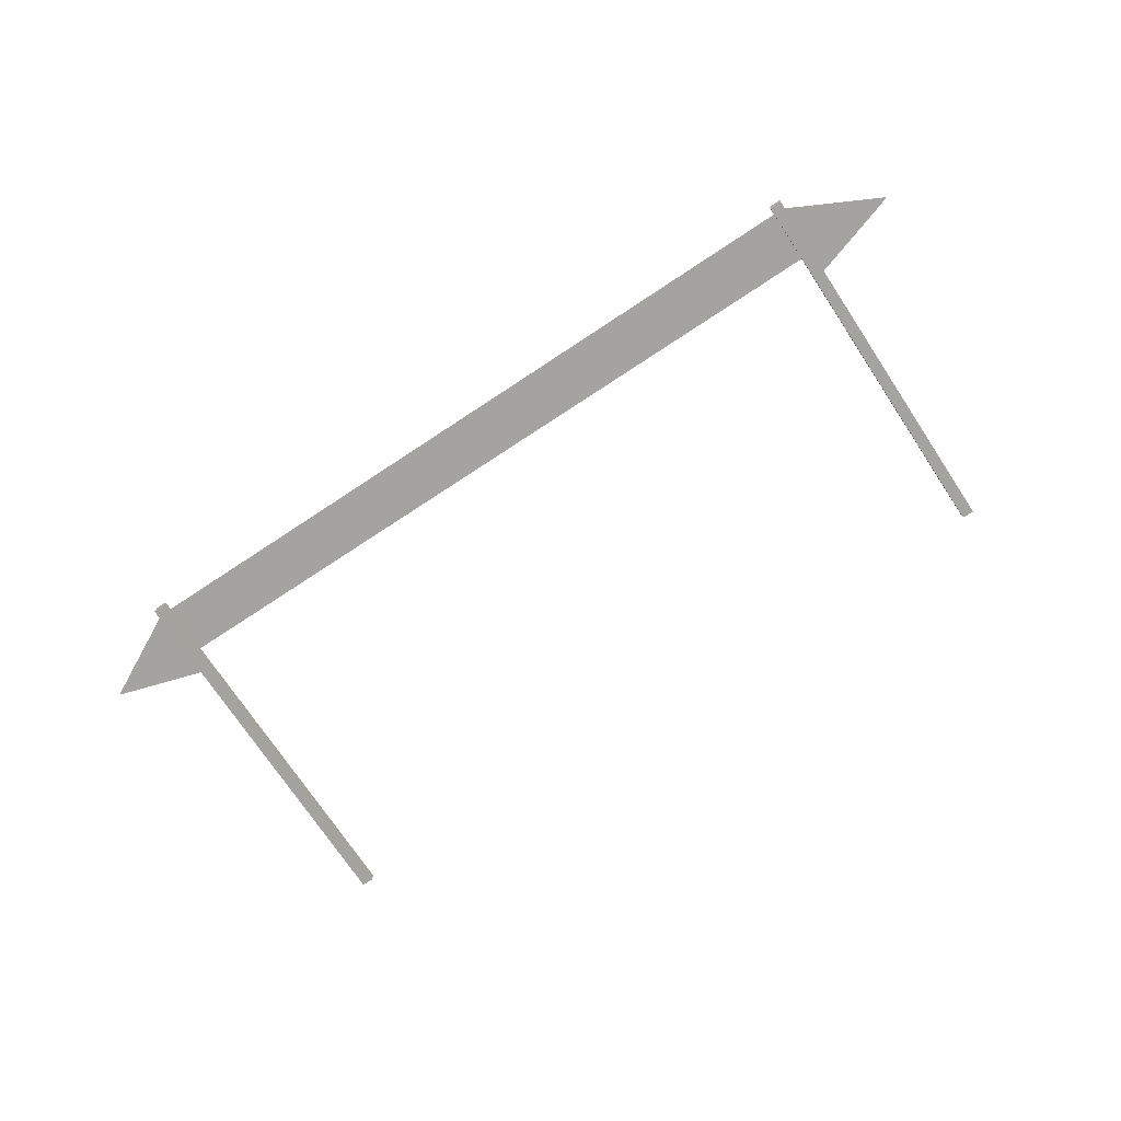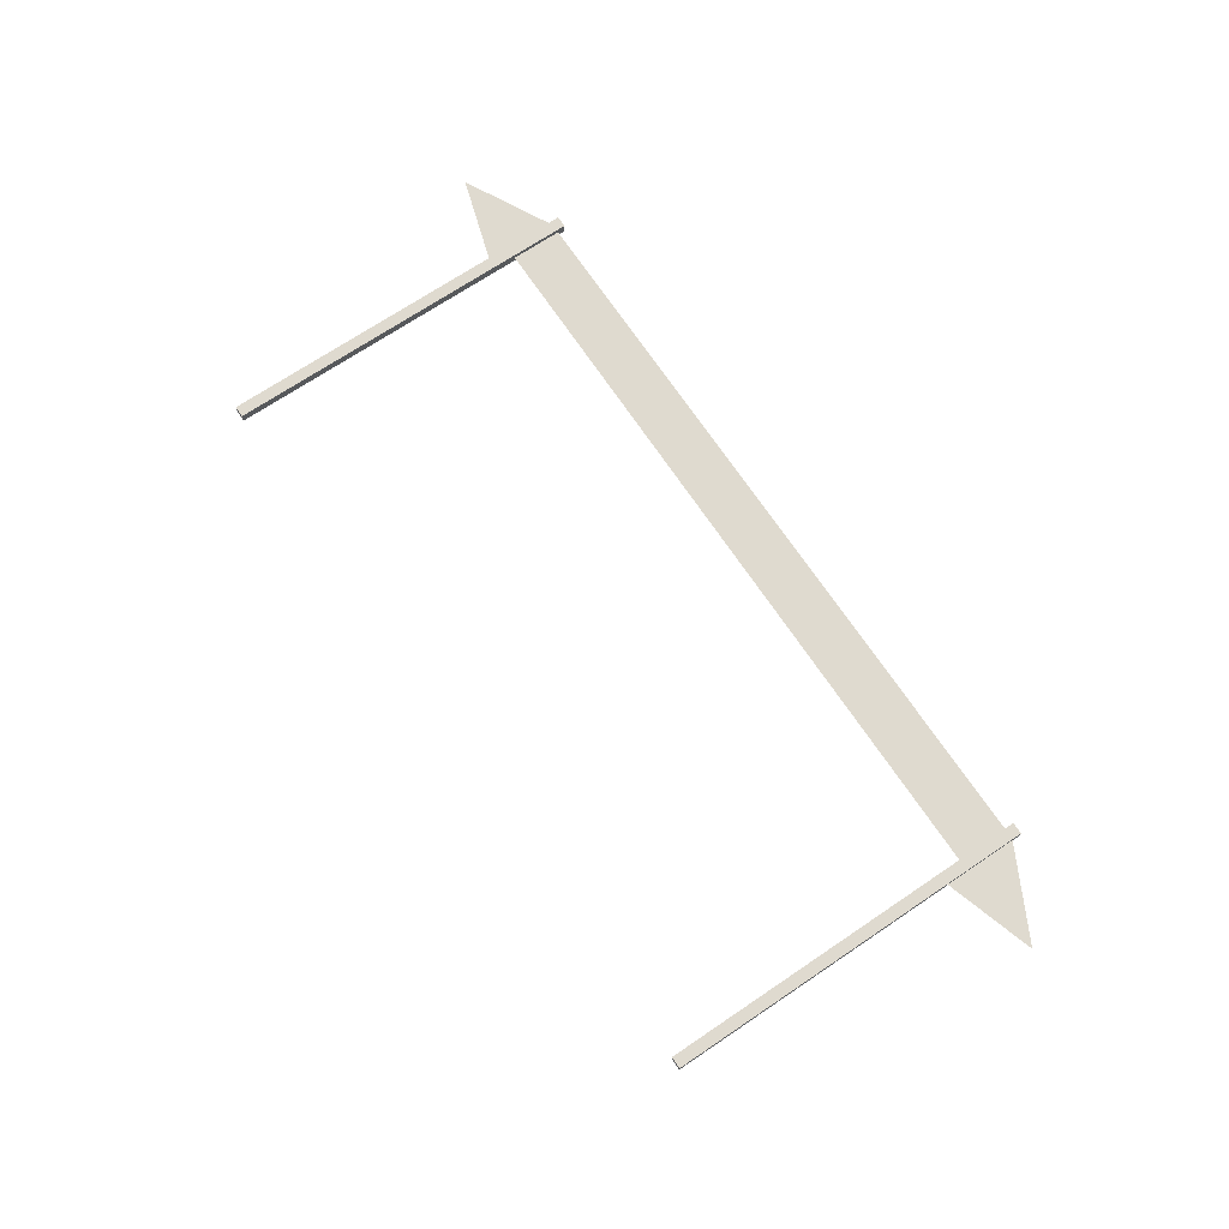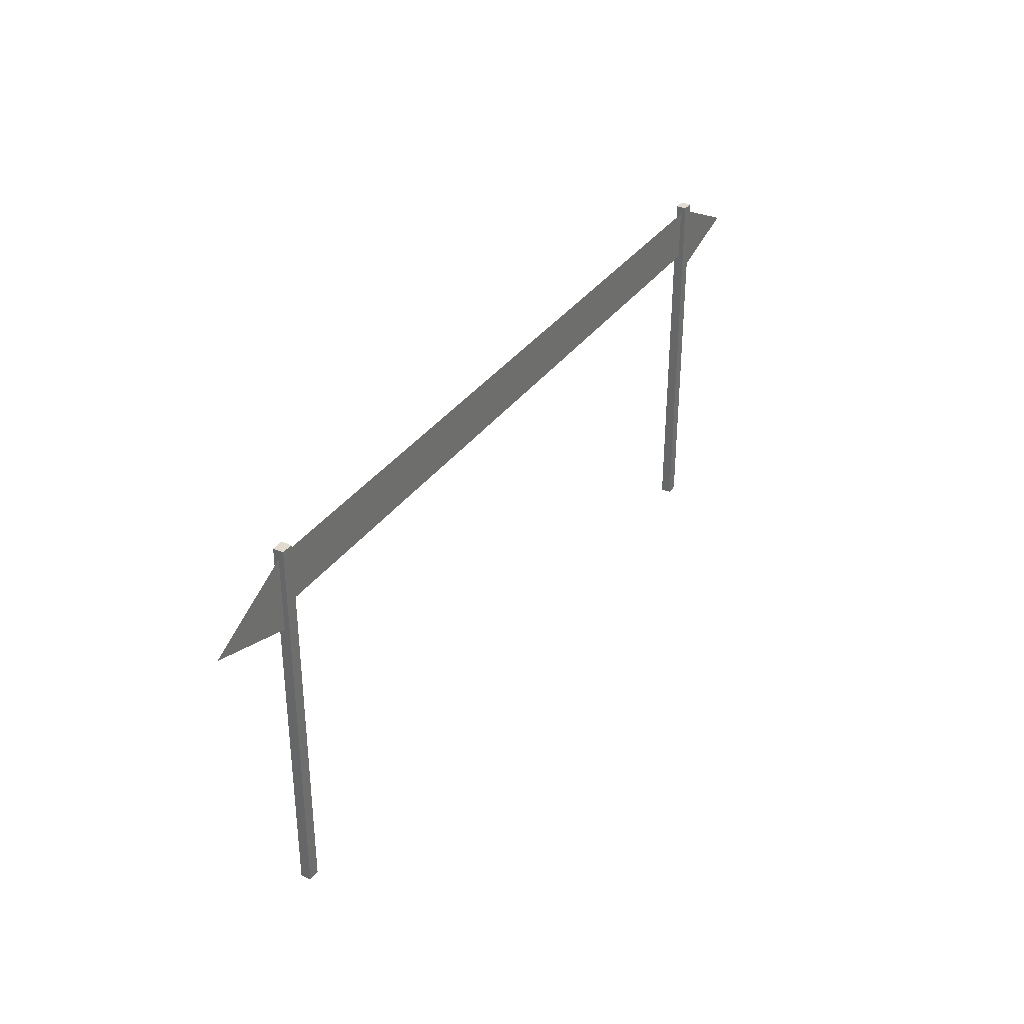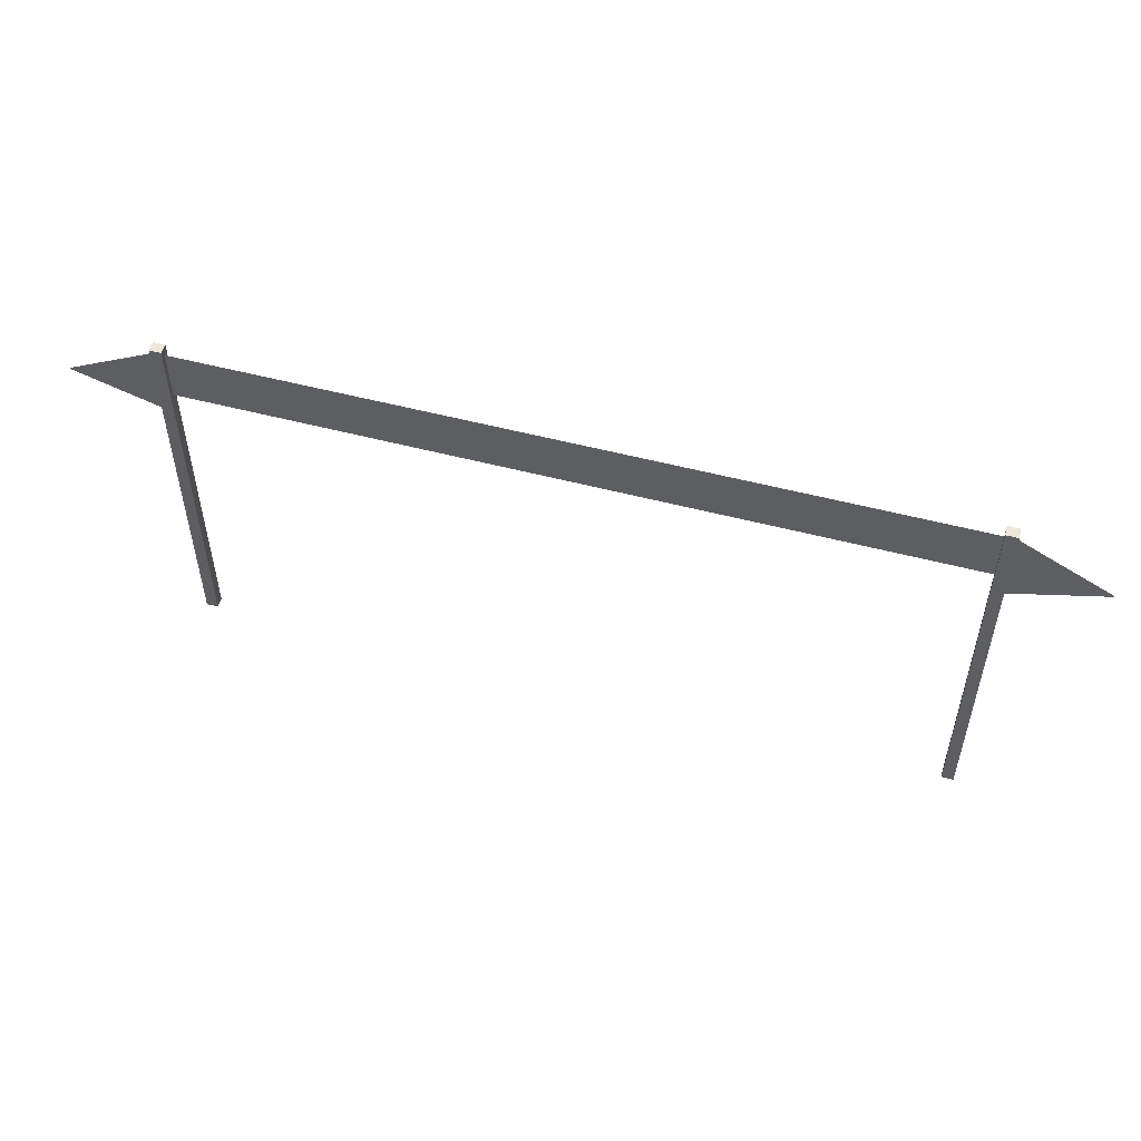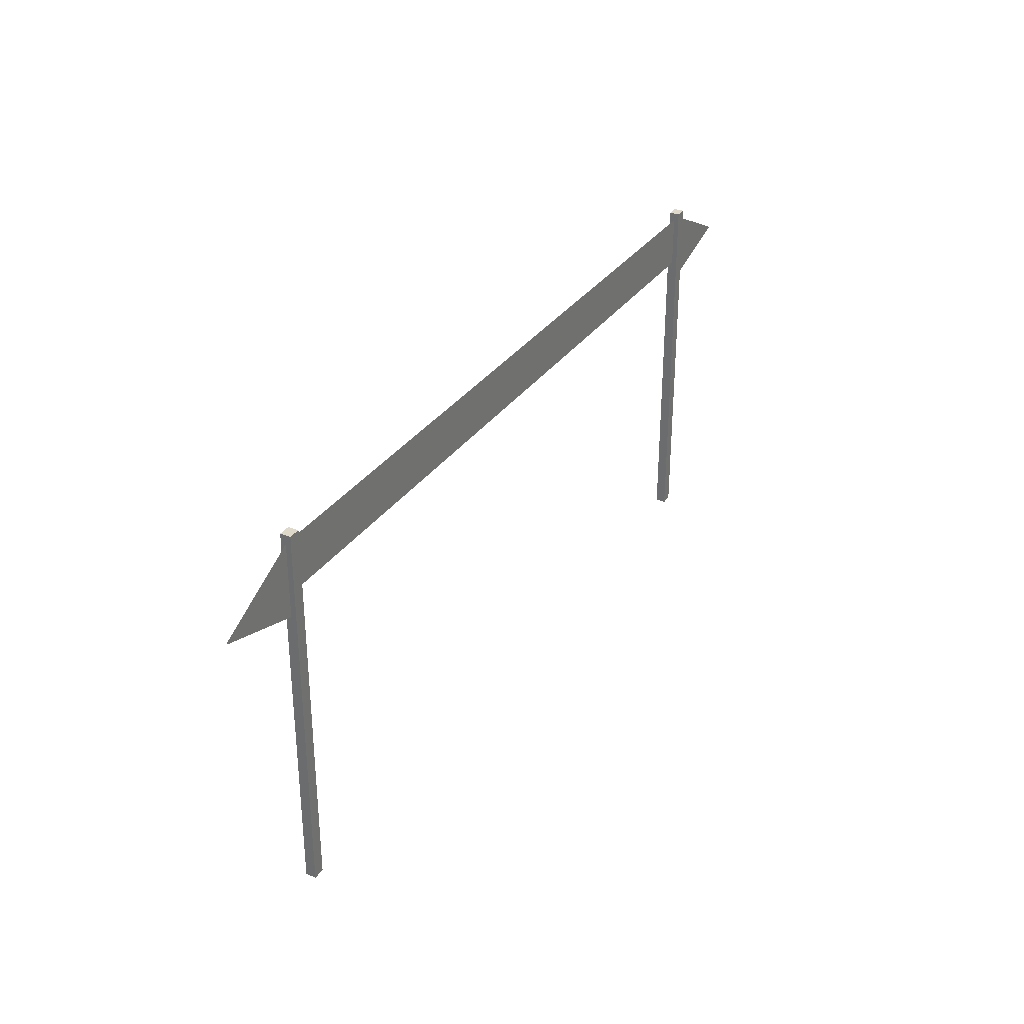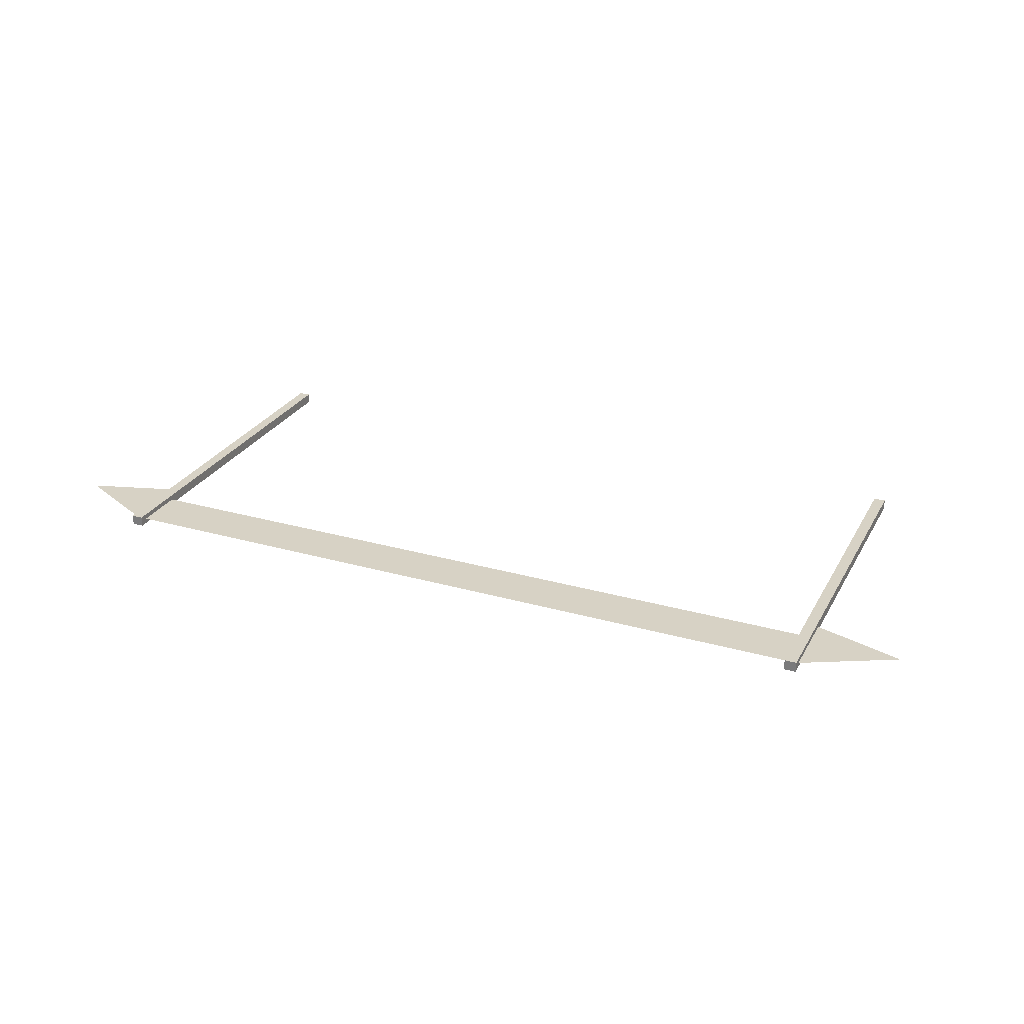
<metadata>
{"format":"obj","ext":"obj","renderer":"f3d","projection":"perspective","resolution":1024,"background":"white","views":[{"elev":-73.0,"azim":-146.5,"up":"+Z"},{"elev":70.9,"azim":56.1,"up":"+Z"},{"elev":34.5,"azim":-59.7,"up":"+Y"},{"elev":53.0,"azim":-164.2,"up":"+Y"},{"elev":32.3,"azim":-60.8,"up":"+Y"},{"elev":27.4,"azim":-156.3,"up":"+Z"}]}
</metadata>
<code>
o Cube
v -3.175 3.219 -0.04357
v -3.175 -0.0233 -0.04357
v -3.175 3.219 0.04357
v -3.175 -0.0233 0.04357
v -3.276 3.219 -0.04357
v -3.276 -0.0233 -0.04357
v -3.276 3.219 0.04357
v -3.276 -0.0233 0.04357
v -4.032 2.745 0
v -3.277 2.51 0
v -4.032 2.754 0
v -3.277 3.144 0
v -3.182 2.703 -0
v -2.734 2.703 -0
v -3.182 3.151 0
v -2.734 3.151 0
v -2.282 2.703 -0
v -2.282 3.151 0
v -1.875 2.703 -0
v -1.875 3.151 0
v -1.468 2.703 -0
v -1.468 3.151 0
v -0.963 2.703 -0
v -0.963 3.151 0
v -0.4576 2.703 -0
v -0.4576 3.151 0
v 0.01546 2.703 -0
v 0.01546 3.151 0
v 3.206 3.219 -0.04357
v 3.206 -0.0233 -0.04357
v 3.206 3.219 0.04357
v 3.206 -0.0233 0.04357
v 3.307 3.219 -0.04357
v 3.307 -0.0233 -0.04357
v 3.307 3.219 0.04357
v 3.307 -0.0233 0.04357
v 4.063 2.745 0
v 3.308 2.51 0
v 4.063 2.754 0
v 3.308 3.144 0
v 3.212 2.703 -0
v 2.765 2.703 -0
v 3.212 3.151 0
v 2.765 3.151 0
v 2.313 2.703 -0
v 2.313 3.151 0
v 1.906 2.703 -0
v 1.906 3.151 0
v 1.499 2.703 -0
v 1.499 3.151 0
v 0.9939 2.703 -0
v 0.9939 3.151 0
v 0.4886 2.703 -0
v 0.4886 3.151 0
f 1 5 7 3
f 4 3 7 8
f 8 7 5 6
f 6 2 4 8
f 2 1 3 4
f 6 5 1 2
f 9 10 12 11
f 13 14 16 15
f 16 14 17 18
f 18 17 19 20
f 20 19 21 22
f 22 21 23 24
f 24 23 25 26
f 26 25 27 28
f 29 31 35 33
f 32 36 35 31
f 36 34 33 35
f 34 36 32 30
f 30 32 31 29
f 34 30 29 33
f 37 39 40 38
f 41 43 44 42
f 44 46 45 42
f 46 48 47 45
f 48 50 49 47
f 50 52 51 49
f 52 54 53 51
f 54 28 27 53

</code>
